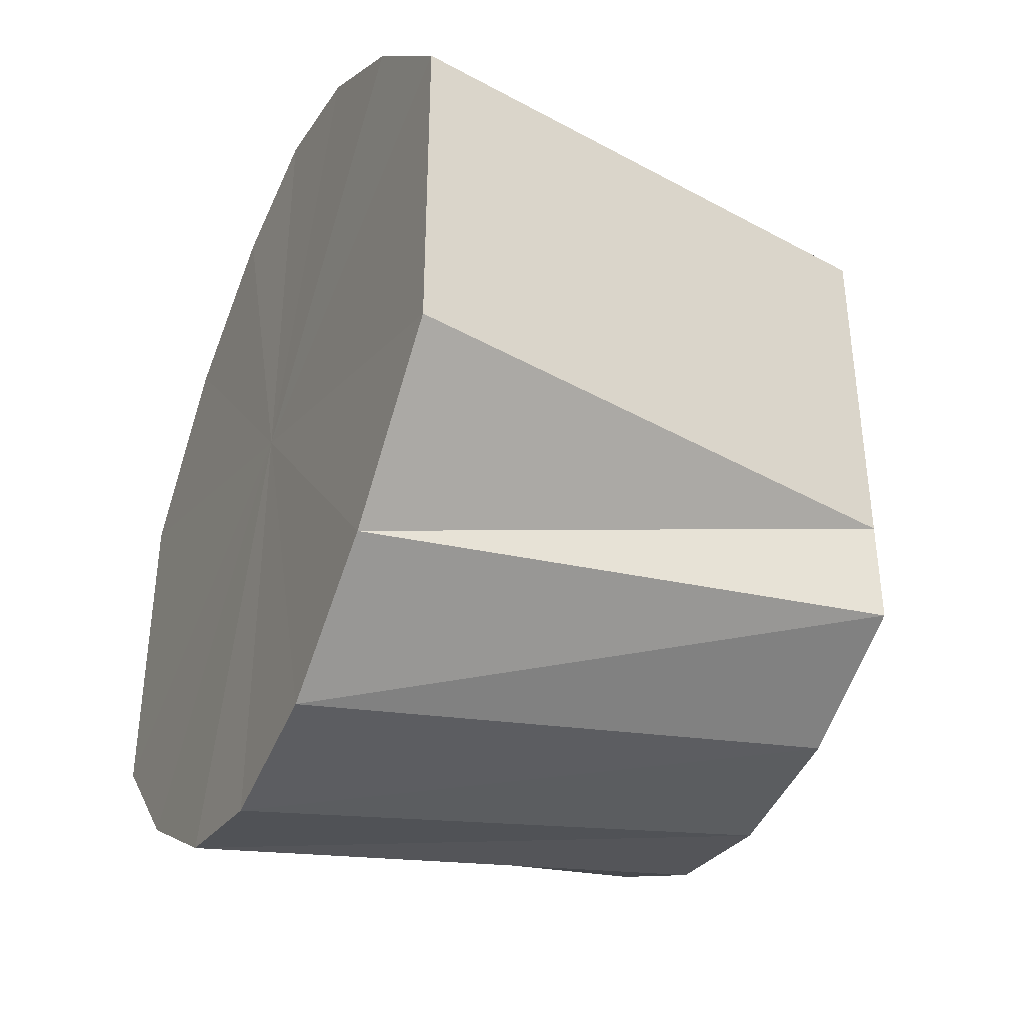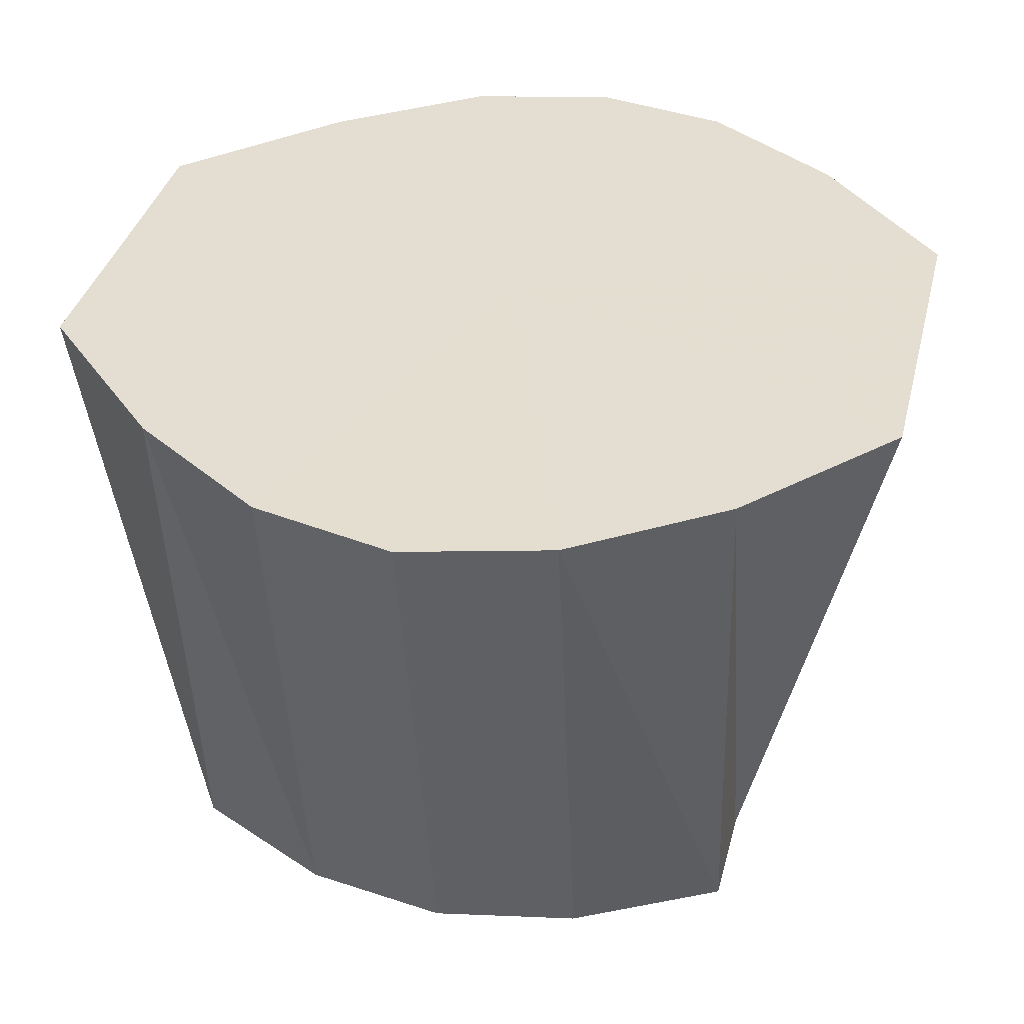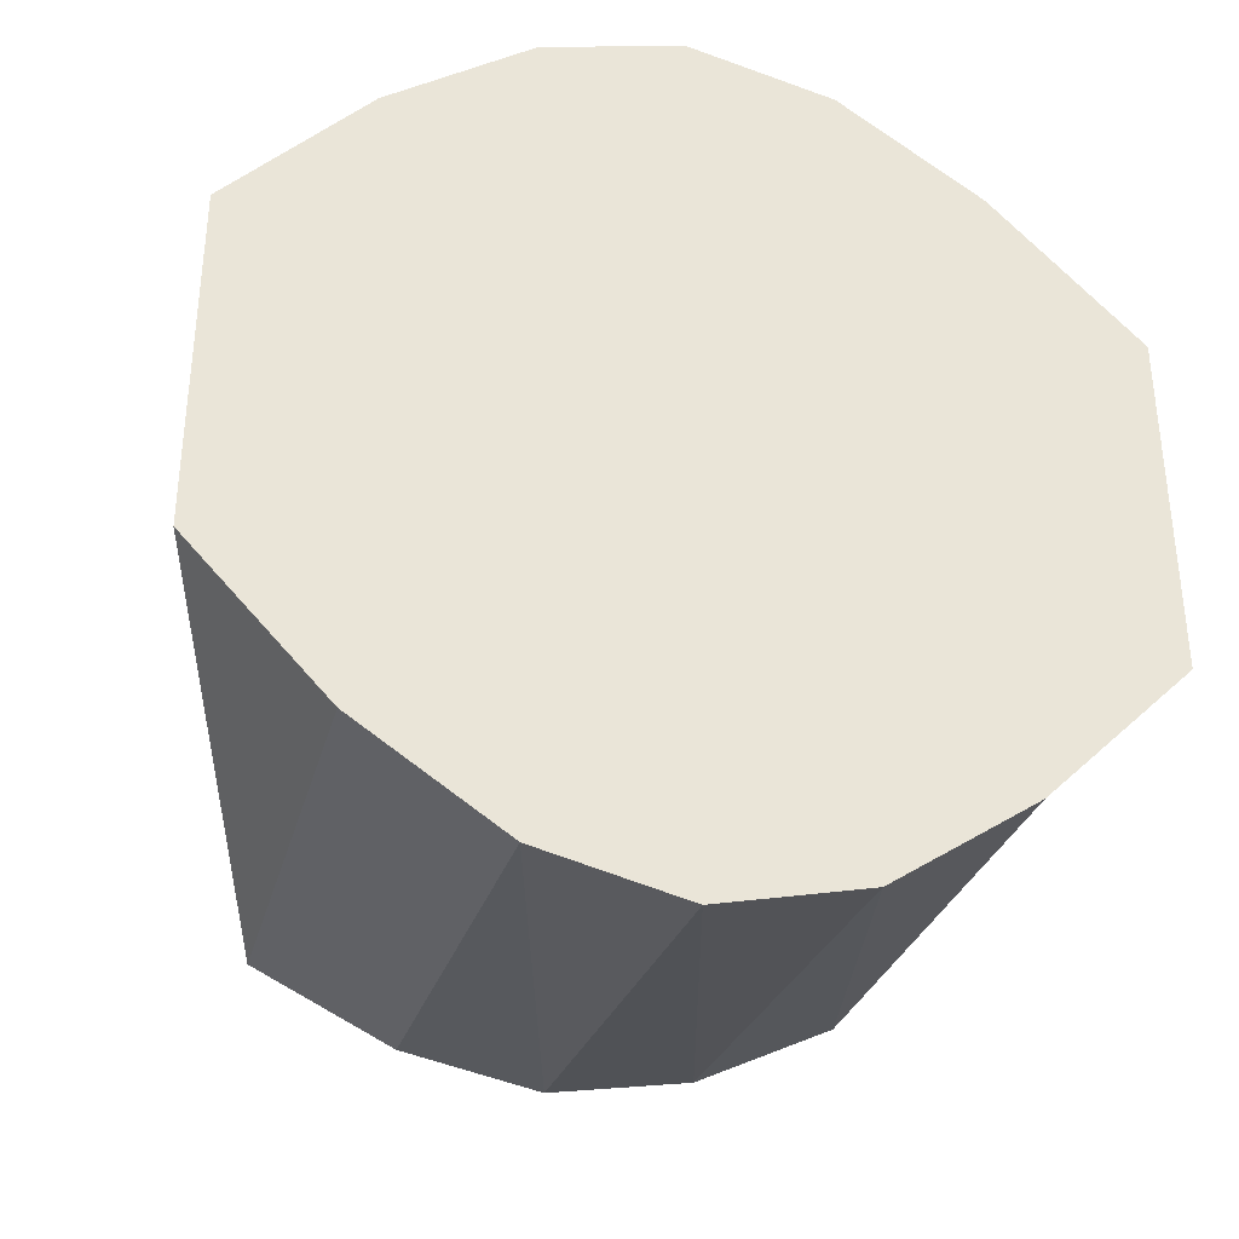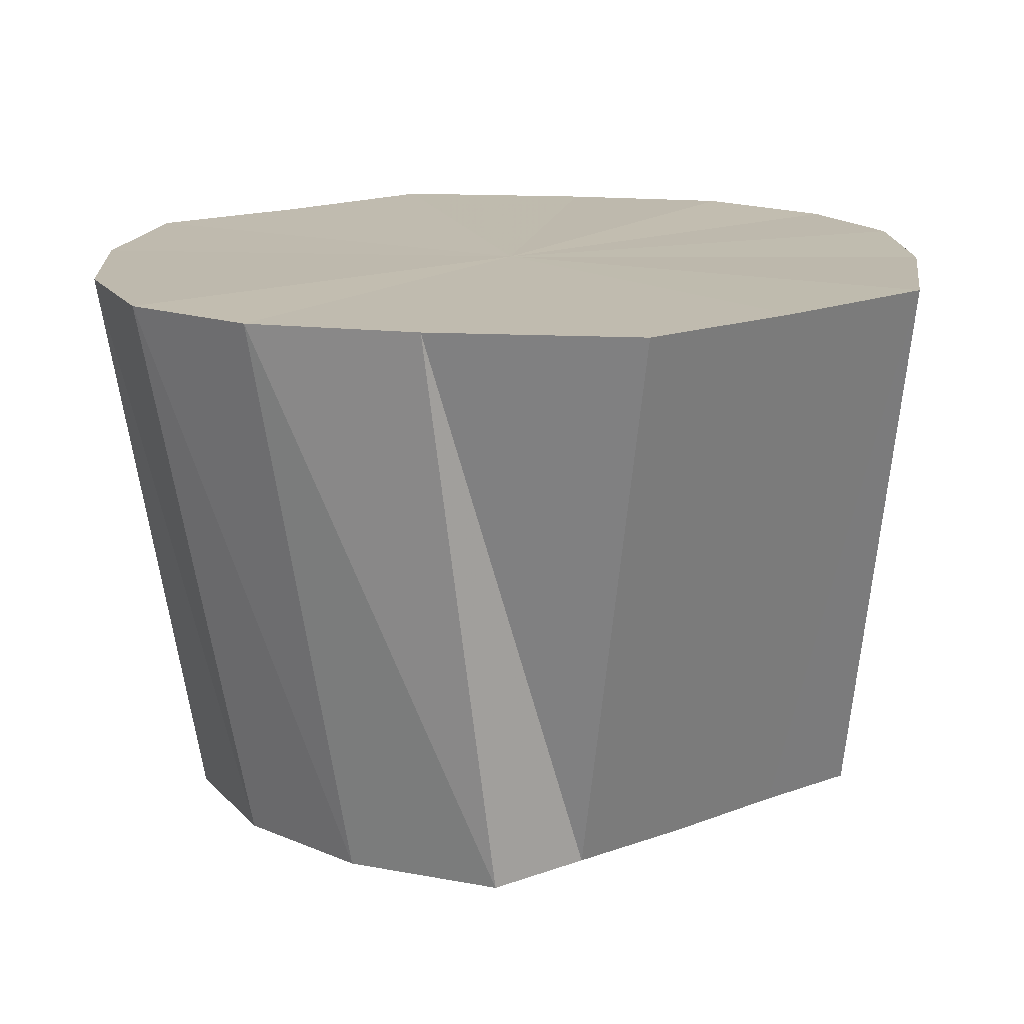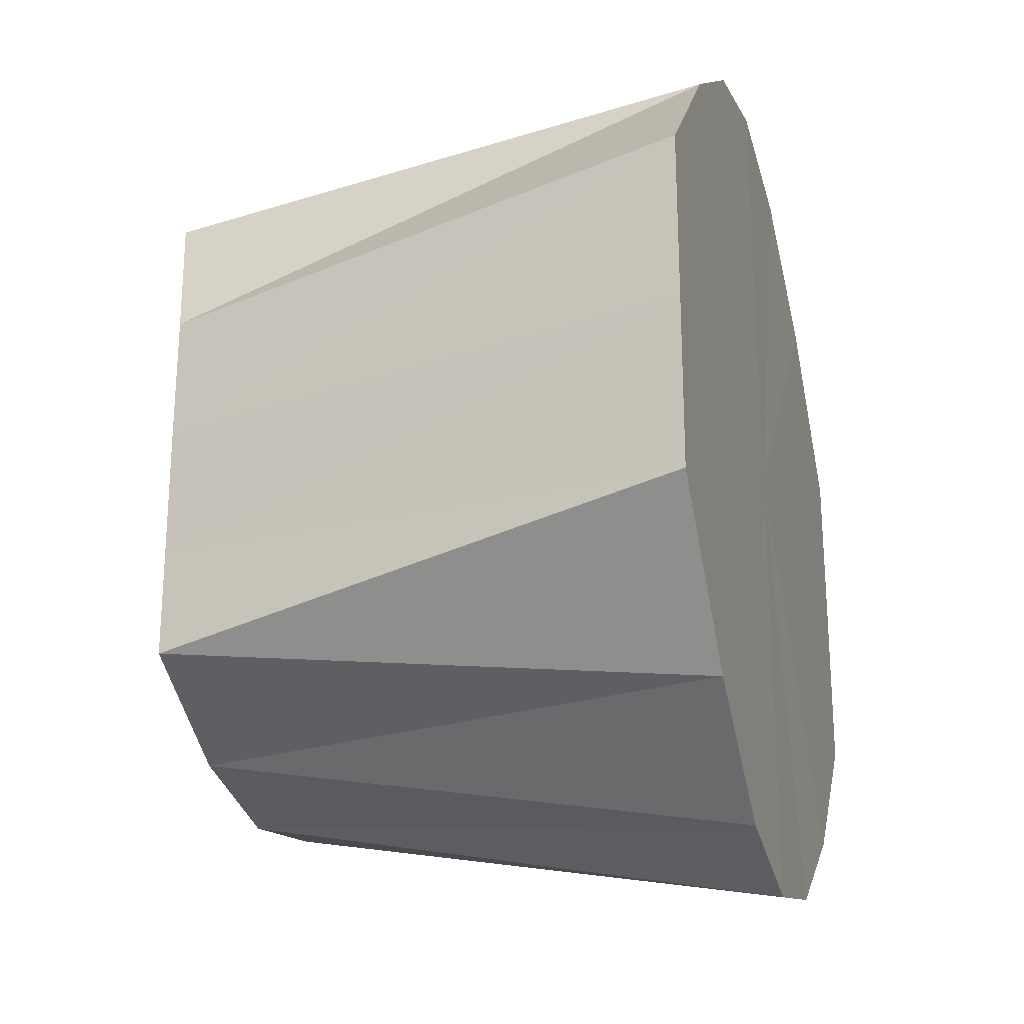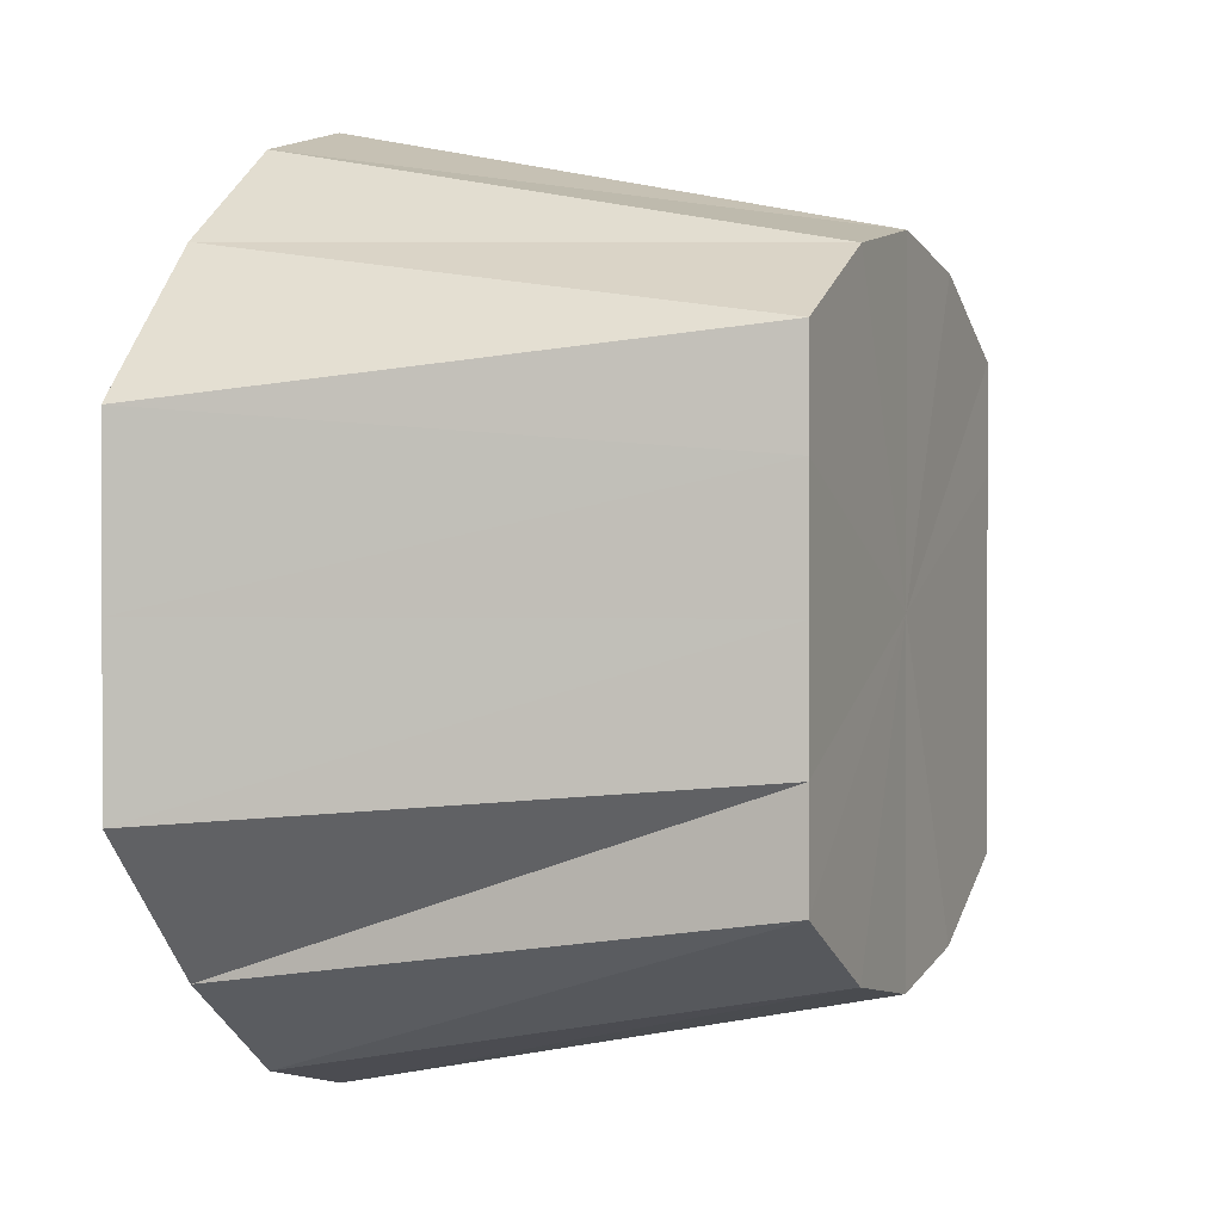
<metadata>
{"format":"obj","ext":"obj","renderer":"f3d","projection":"perspective","resolution":1024,"background":"white","views":[{"elev":-38.9,"azim":-115.1,"up":"+Z"},{"elev":36.1,"azim":13.4,"up":"+Y"},{"elev":-35.5,"azim":166.6,"up":"+Z"},{"elev":15.8,"azim":-128.1,"up":"+Y"},{"elev":-24.2,"azim":106.1,"up":"+Z"},{"elev":1.0,"azim":-67.9,"up":"+Z"}]}
</metadata>
<code>
o 26775
v 2200 1858 8.134
v 2200 1858 8.131
v 2200 1858 8.125
v 2200 1858 8.124
v 2200 1858 8.124
v 2200 1858 8.131
v 2200 1858 8.101
v 2200 1858 8.131
v 2200 1858 8.124
v 2200 1858 8.134
v 2200 1858 8.124
v 2200 1858 8.118
v 2200 1858 8.114
v 2200 1858 8.111
v 2200 1858 8.124
v 2200 1858 8.118
v 2200 1858 8.079
v 2200 1858 8.084
v 2200 1858 8.114
v 2200 1858 8.101
v 2200 1858 8.101
v 2200 1858 8.118
v 2200 1858 8.124
v 2200 1858 8.111
v 2200 1858 8.101
v 2200 1858 8.092
v 2200 1858 8.089
v 2200 1858 8.078
v 2200 1858 8.084
v 2200 1858 8.089
v 2200 1858 8.071
v 2200 1858 8.079
v 2200 1858 8.092
v 2200 1858 8.084
v 2200 1858 8.079
v 2200 1858 8.071
v 2200 1858 8.077
v 2200 1858 8.069
v 2200 1858 8.079
v 2200 1858 8.069
v 2200 1858 8.071
v 2200 1858 8.078
v 2200 1858 8.084
v 2200 1858 8.089
v 2200 1858 8.092
v 2200 1858 8.101
v 2200 1858 8.089
v 2200 1858 8.101
v 2200 1858 8.111
v 2200 1858 8.101
v 2200 1858 8.114
v 2200 1858 8.118
v 2200 1858 8.114
v 2200 1858 8.124
v 2200 1858 8.118
v 2200 1858 8.124
v 2200 1858 8.078
v 2200 1858 8.084
v 2200 1858 8.092
v 2200 1858 8.071
v 2200 1858 8.079
v 2200 1858 8.078
v 2200 1858 8.084
v 2200 1858 8.079
v 2200 1858 8.124
v 2200 1858 8.118
v 2200 1858 8.111
v 2200 1858 8.131
v 2200 1858 8.124
v 2200 1858 8.134
v 2200 1858 8.101
v 2200 1858 8.131
v 2200 1858 8.124
v 2200 1858 8.131
v 2200 1858 8.114
v 2200 1858 8.124
v 2200 1858 8.101
v 2200 1858 8.114
v 2200 1858 8.089
v 2200 1858 8.101
v 2200 1858 8.078
v 2200 1858 8.089
v 2200 1858 8.071
v 2200 1858 8.078
v 2200 1858 8.069
v 2200 1858 8.071
f 1 2 3
f 2 4 5
f 6 5 3
f 3 5 7
f 8 1 9
f 10 3 9
f 9 3 7
f 11 8 12
f 13 11 14
f 15 16 7
f 17 18 7
f 19 14 20
f 20 14 7
f 21 13 20
f 22 23 7
f 24 22 7
f 25 20 26
f 27 21 26
f 26 20 7
f 28 27 29
f 30 26 29
f 29 26 7
f 31 28 32
f 33 34 7
f 34 35 7
f 36 32 37
f 37 32 7
f 38 31 37
f 39 37 7
f 40 37 39
f 41 38 39
f 42 41 43
f 44 42 45
f 46 45 7
f 47 45 46
f 48 44 46
f 49 46 7
f 50 46 49
f 51 48 49
f 52 49 7
f 4 51 52
f 53 49 52
f 54 55 56
f 57 58 59
f 60 61 58
f 62 63 64
f 65 66 67
f 68 69 66
f 70 71 72
f 72 71 73
f 74 71 70
f 73 71 75
f 76 71 74
f 75 71 77
f 78 71 76
f 77 71 79
f 80 71 78
f 79 71 81
f 82 71 80
f 81 71 83
f 84 71 82
f 83 71 85
f 86 71 84
f 85 71 86

</code>
